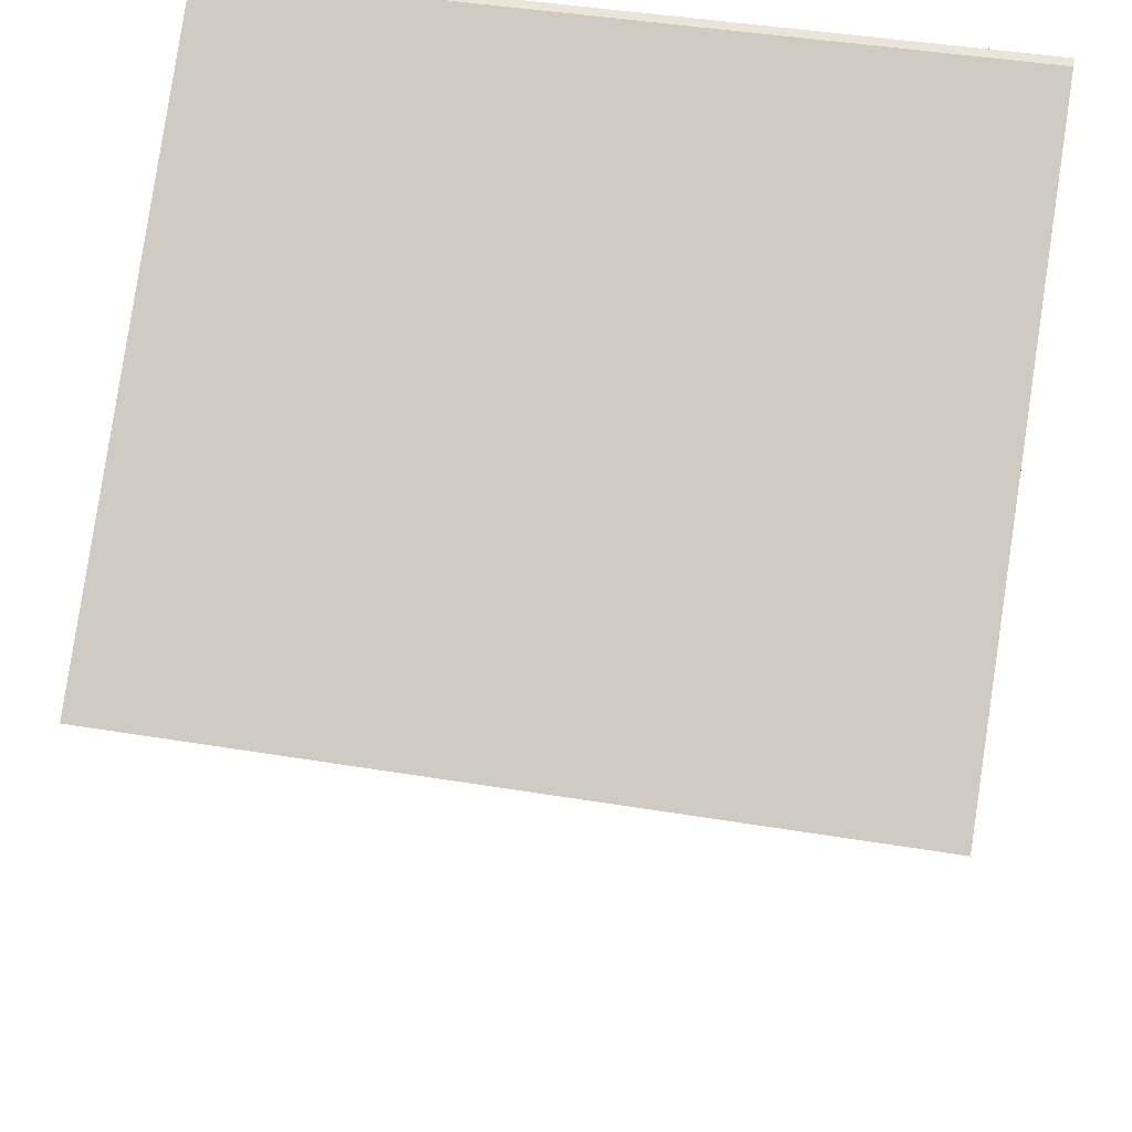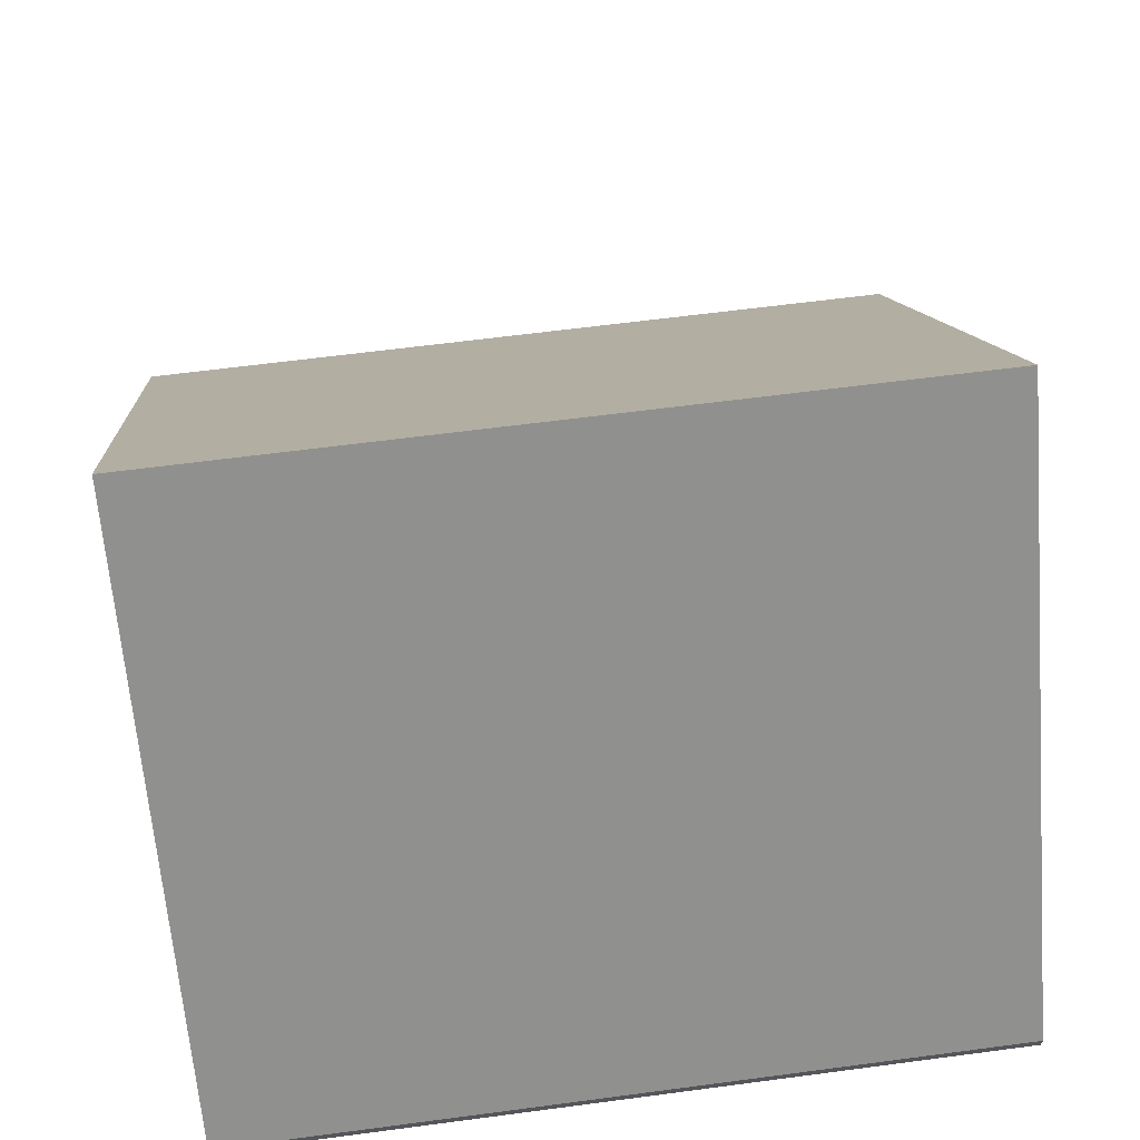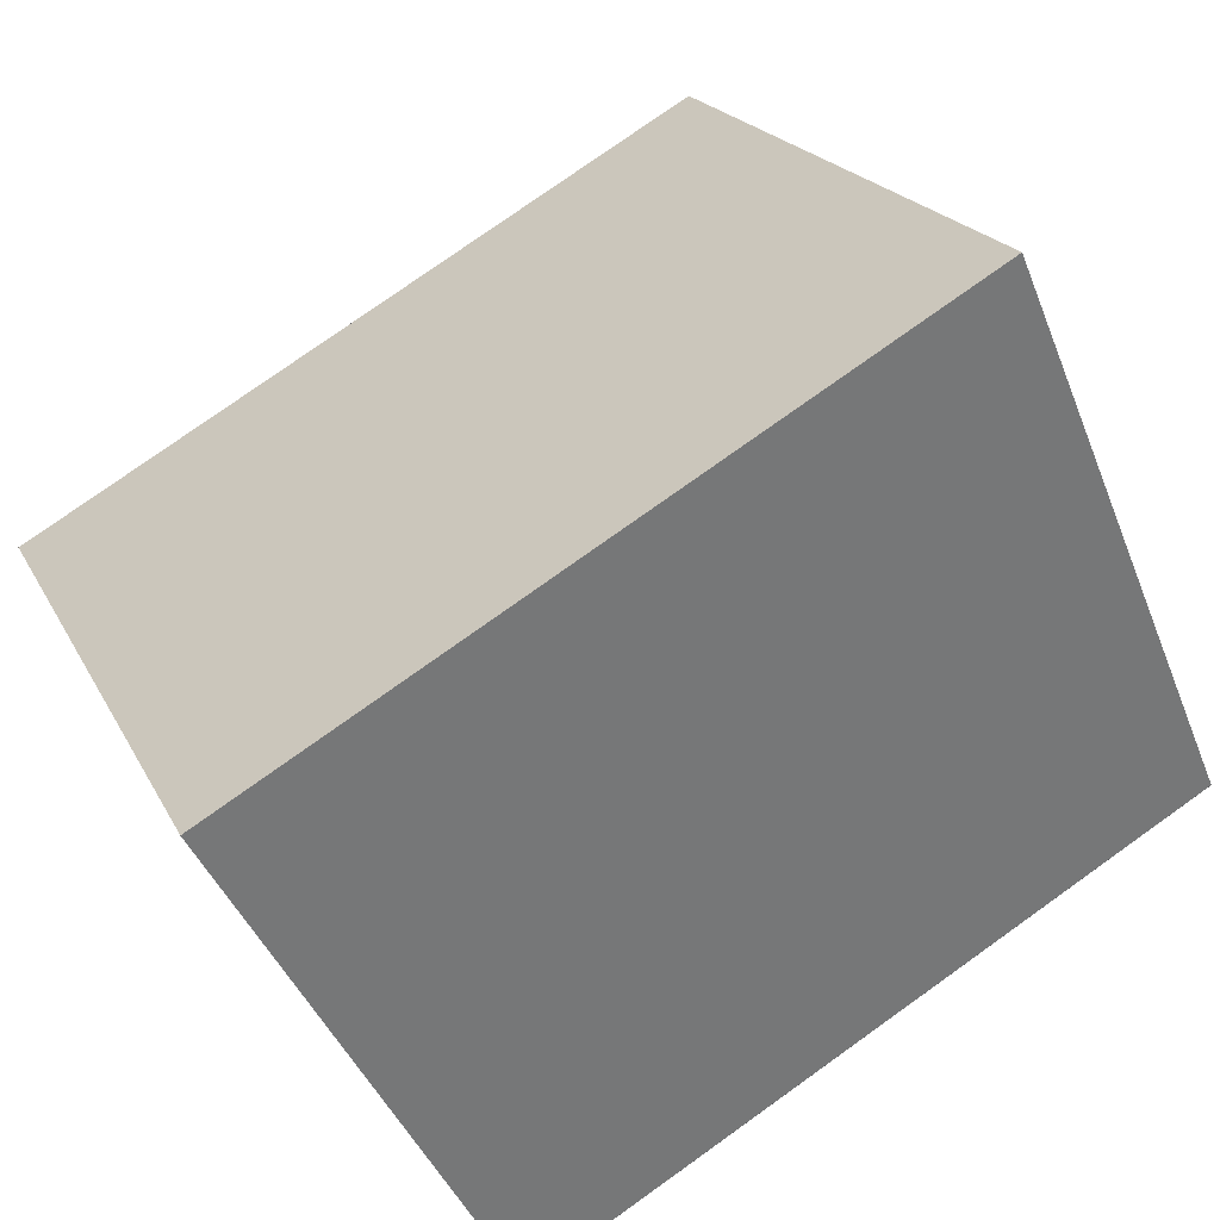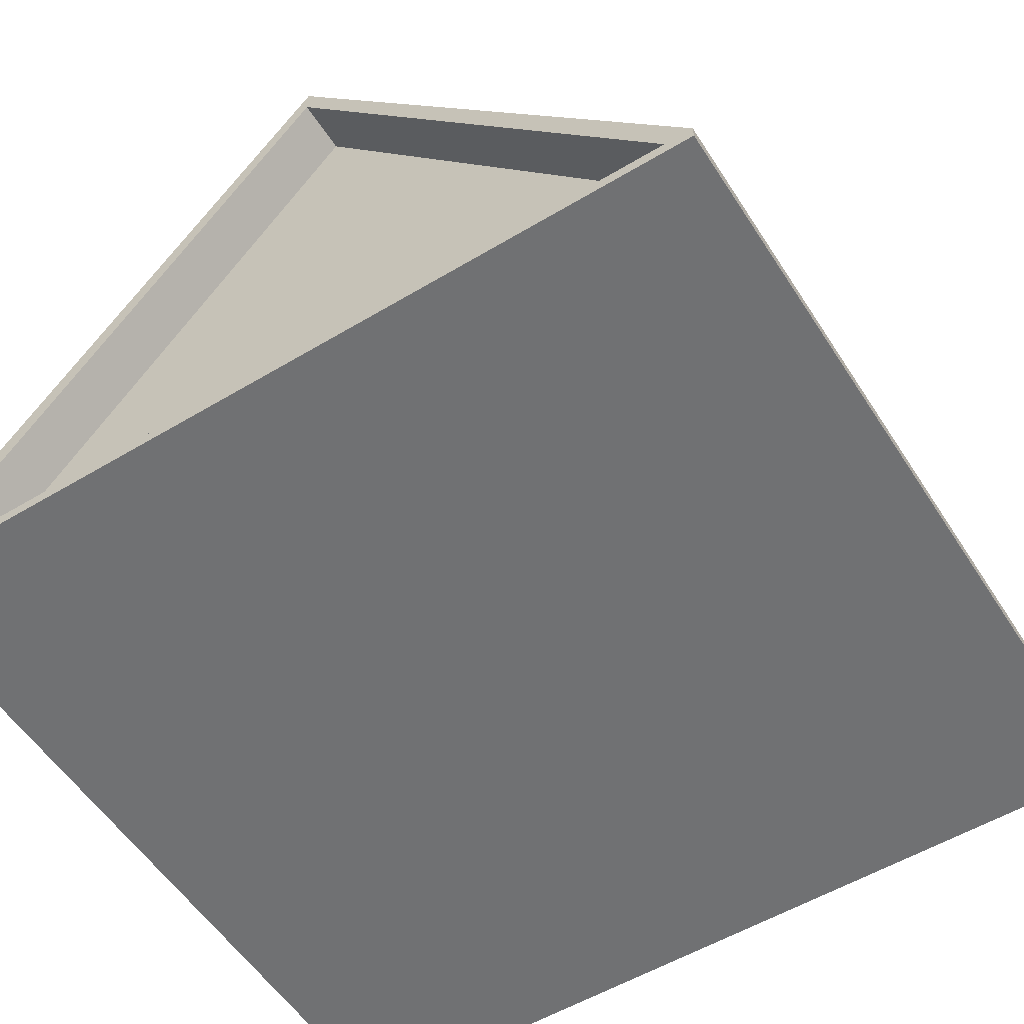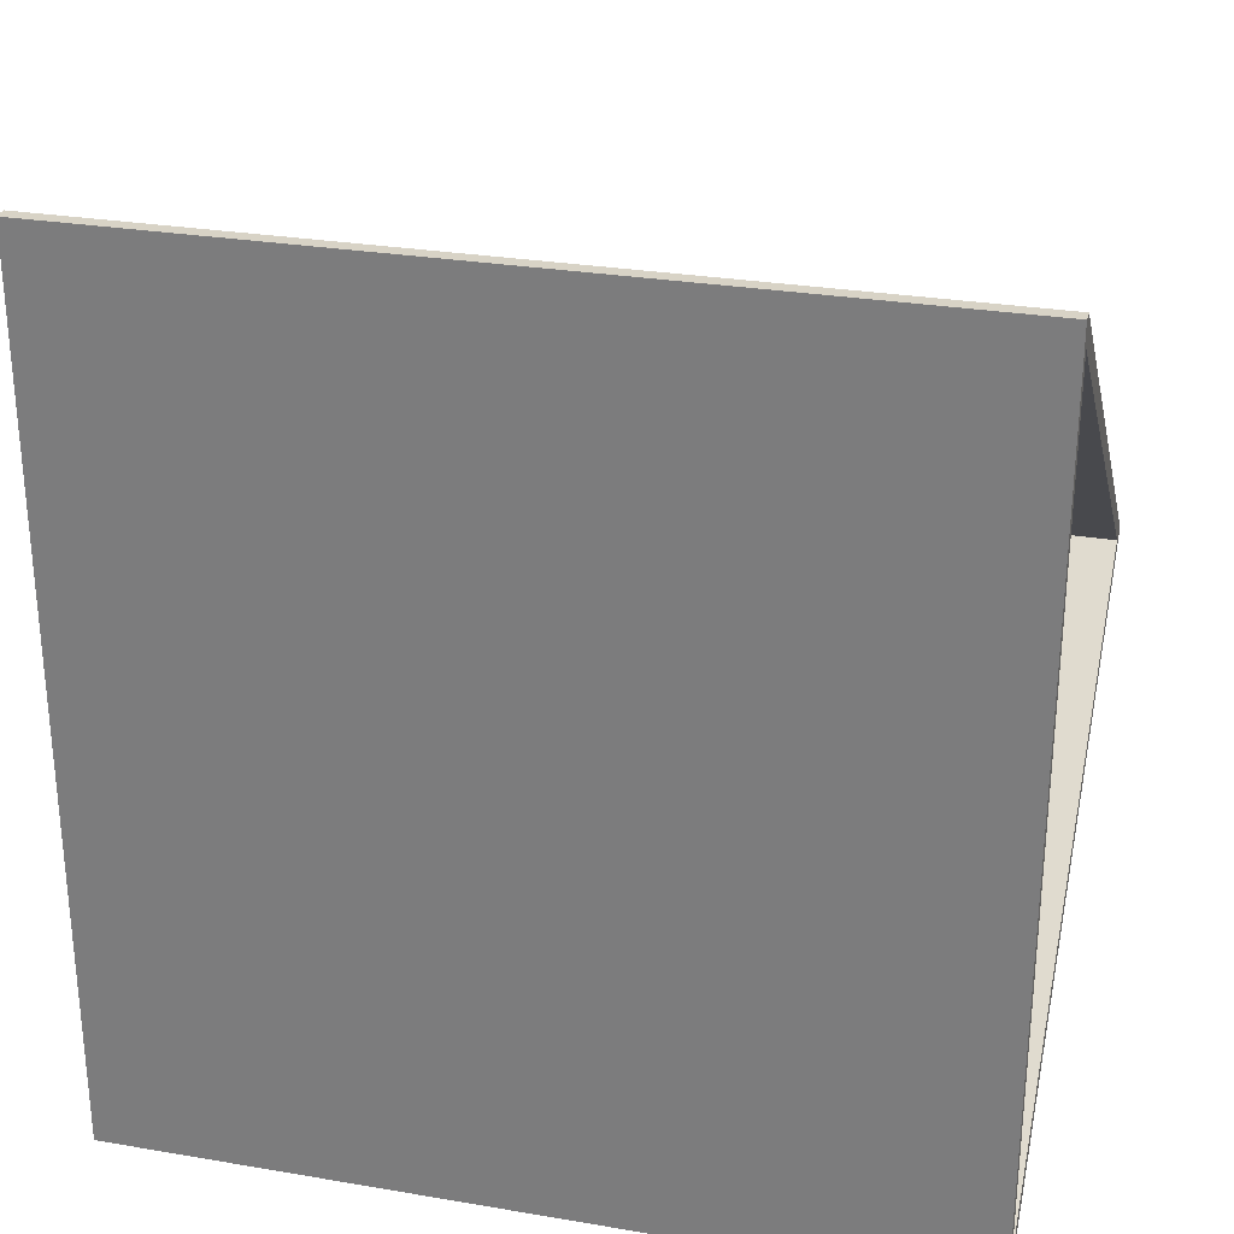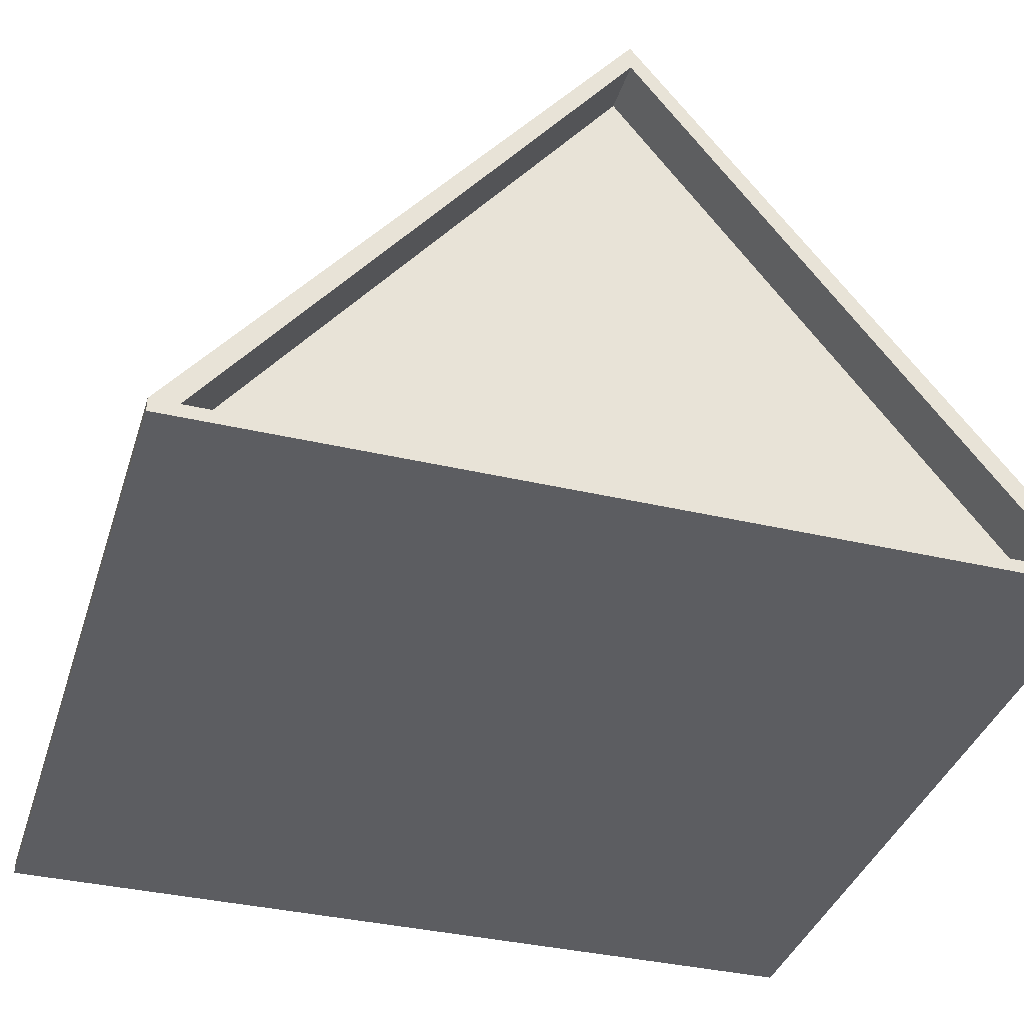
<metadata>
{"format":"obj","ext":"obj","renderer":"f3d","projection":"perspective","resolution":1024,"background":"white","views":[{"elev":44.1,"azim":-169.1,"up":"+Z"},{"elev":63.1,"azim":-7.6,"up":"+Y"},{"elev":78.5,"azim":144.6,"up":"+Y"},{"elev":-55.1,"azim":122.3,"up":"+Y"},{"elev":28.2,"azim":14.4,"up":"+Z"},{"elev":-37.0,"azim":-106.8,"up":"+Y"}]}
</metadata>
<code>
v -2.553 1.808 -3.472
v 3.447 1.908 -3.272
v -2.553 6.008 -0.2723
v -2.553 1.808 -3.472
v -2.553 1.908 -3.471
v 3.447 1.808 2.928
v 3.447 6.008 -0.2723
v -2.553 1.908 -3.272
v -2.553 5.808 -0.2723
v -2.553 6.008 -0.2723
v 3.447 1.908 2.728
v 3.447 1.908 -3.272
v 3.447 1.908 2.928
v 3.447 1.808 2.928
v 3.447 1.808 2.928
v 3.447 1.908 2.928
v 3.447 1.908 -3.472
v -2.553 1.908 -3.272
v -2.553 1.908 2.728
v 3.447 1.908 2.728
v -2.553 5.808 -0.2723
v 3.447 5.808 -0.2723
v 3.447 1.908 2.928
v -2.553 6.008 -0.2723
v -2.553 1.908 2.928
v -2.553 1.908 2.928
v 3.447 1.808 -3.474
v 3.447 1.908 -3.472
v -2.553 1.808 2.928
v 3.447 1.908 -3.272
v -2.553 1.908 -3.272
v -2.553 5.808 -0.2723
v 3.047 1.908 2.728
v -2.991 3.1 -2.966
v -2.991 3.1 -2.966
v 2.609 3 0.02821
v 2.609 3 0.02821
v 3.047 1.908 2.728
v 3.047 5.808 -0.2723
v 3.047 1.908 -3.272
v 3.047 1.908 2.728
v 3.047 5.808 -0.2723
v 3.047 1.908 -3.272
v -2.153 1.908 2.728
v -2.153 5.808 -0.2723
v -2.153 1.908 -3.272
f 20 19 21
f 30 22 7
f 30 7 17
f 19 11 30
f 19 30 18
f 19 18 8
f 9 22 30
f 9 30 8
f 43 41 44
f 43 44 46
f 40 38 41
f 40 41 43
f 39 40 43
f 39 43 42
f 38 39 42
f 38 42 41
f 42 43 46
f 42 46 45
f 41 42 45
f 41 45 44
f 8 24 9
f 8 5 24
f 9 25 19
f 5 17 7
f 27 13 28
f 27 28 17
f 16 20 22
f 16 22 7
f 5 1 29
f 5 29 25
f 27 1 5
f 27 5 28
f 9 3 25
f 5 7 24
f 5 24 3
f 24 25 13
f 24 13 16
f 24 16 7
f 14 29 25
f 14 25 16
f 14 16 13
f 6 29 1
f 6 1 27
f 27 14 13
f 20 21 22
f 39 38 40
f 45 46 44

</code>
